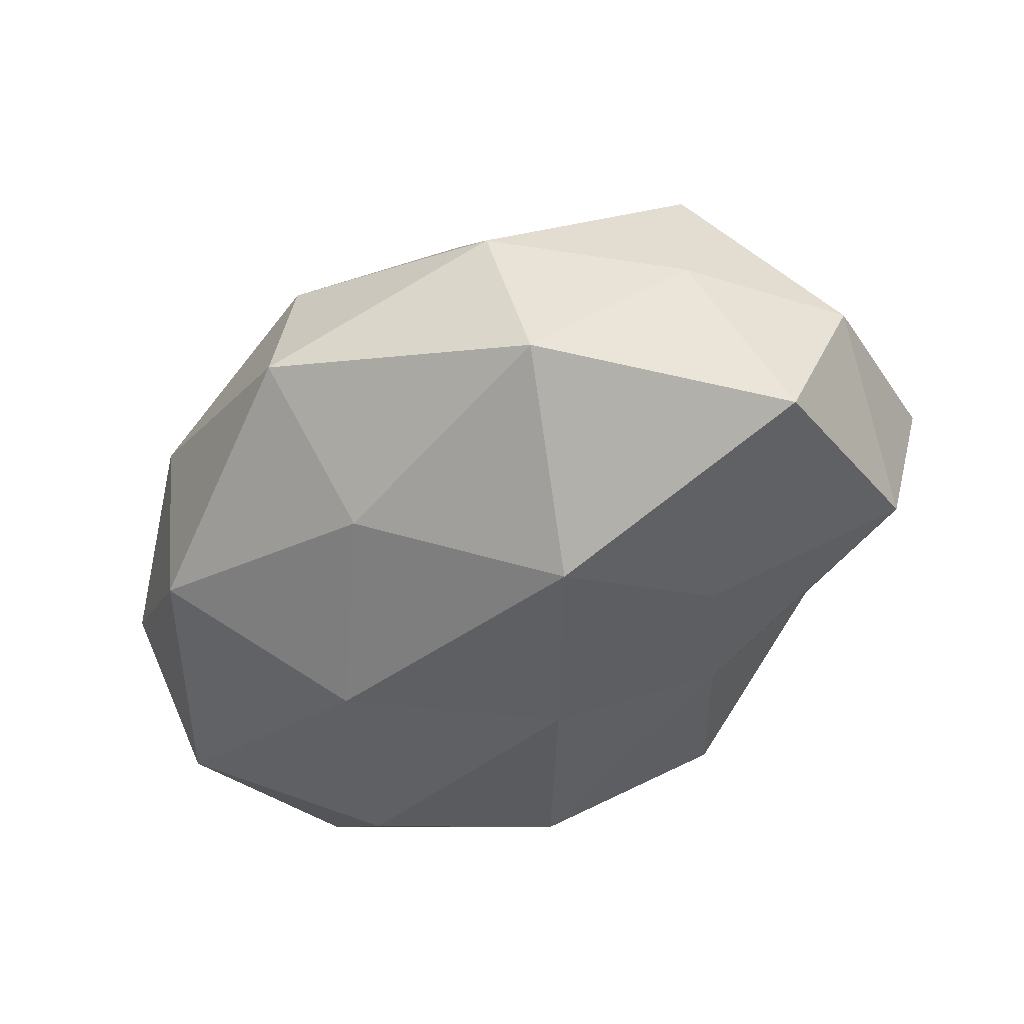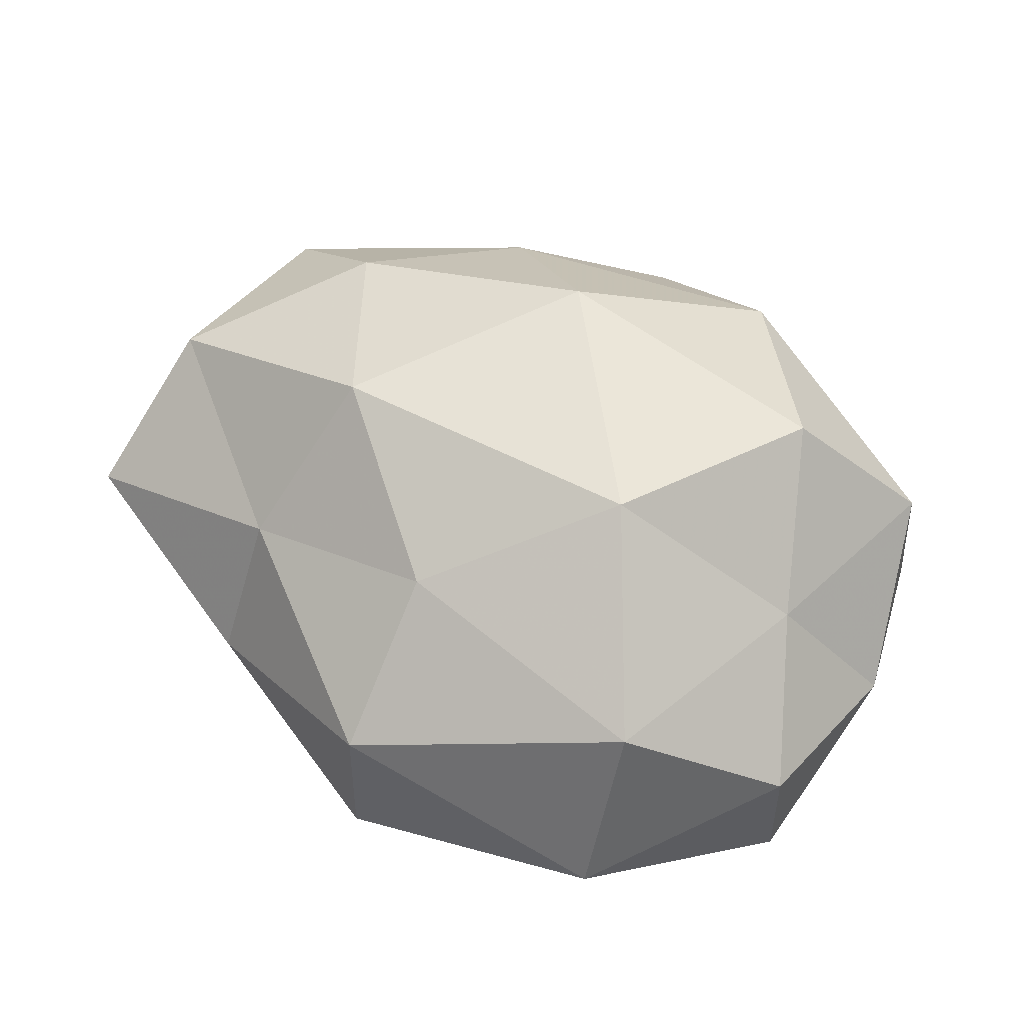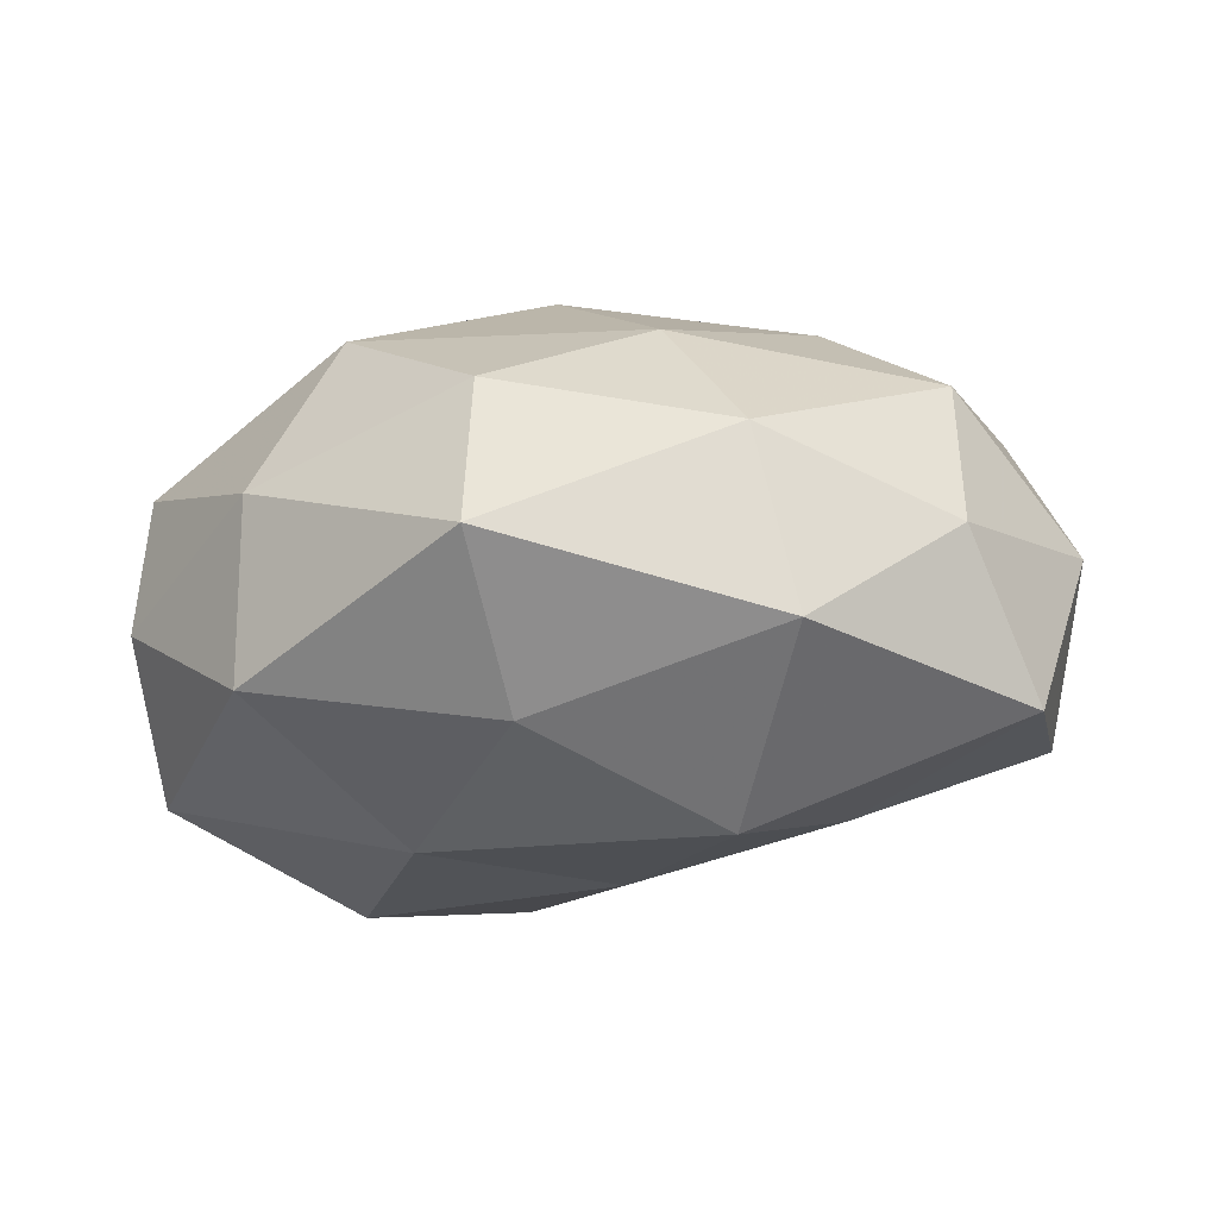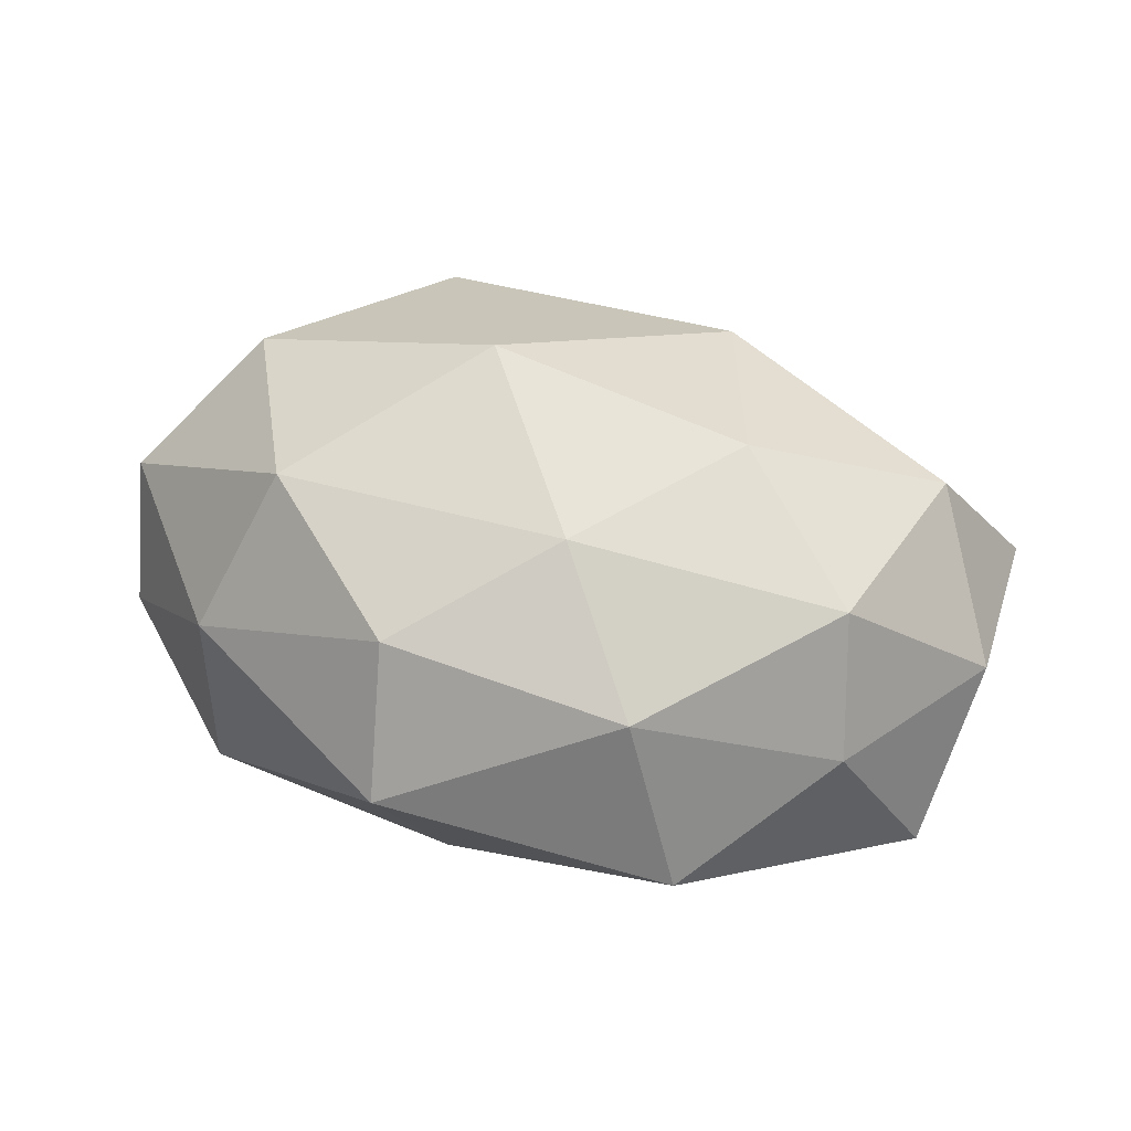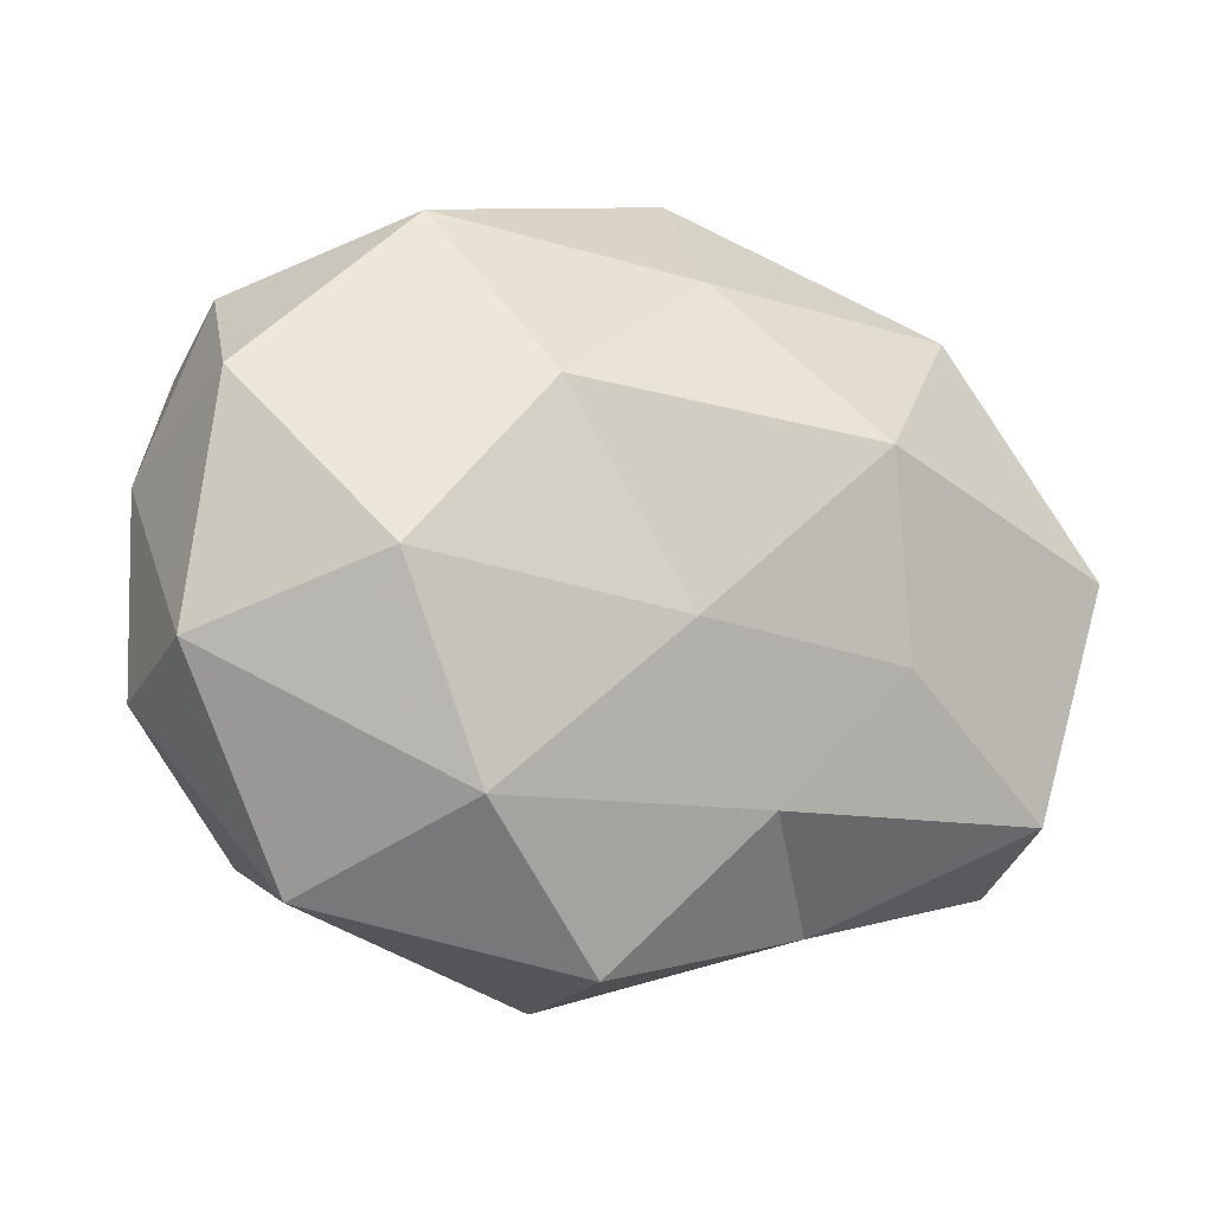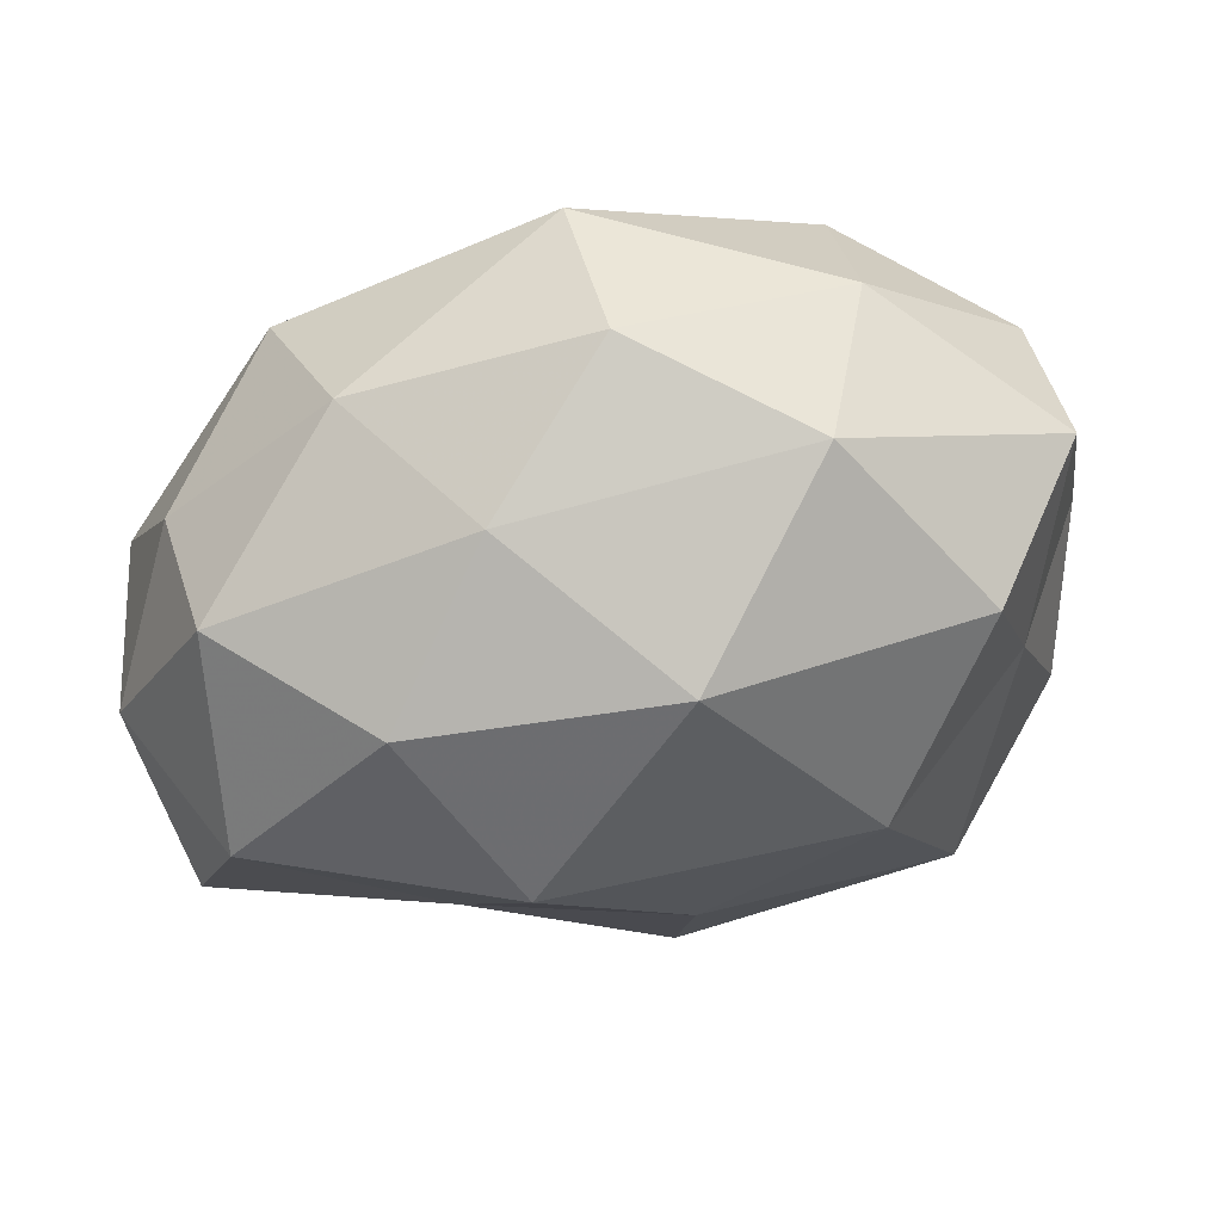
<metadata>
{"format":"obj","ext":"obj","renderer":"f3d","projection":"perspective","resolution":1024,"background":"white","views":[{"elev":-47.8,"azim":-134.8,"up":"+Z"},{"elev":54.6,"azim":34.3,"up":"+Z"},{"elev":-25.0,"azim":-157.7,"up":"+Z"},{"elev":25.8,"azim":-147.9,"up":"+Z"},{"elev":-19.6,"azim":157.2,"up":"+Y"},{"elev":37.6,"azim":-13.4,"up":"+Y"}]}
</metadata>
<code>
v -0.02239 -0.02775 0.01369
v -0.04633 -0.02426 -0.01386
v -0.003535 0.02754 -0.02323
v -0.02584 -0.01187 -0.02348
v -0.01291 -0.02694 -0.01814
v 0.05057 0.004489 -0.0006555
v -0.04923 -0.02778 0.004368
v -0.04689 0.01395 0.01299
v -0.03075 0.03228 0.003049
v 0.01519 0.01154 -0.02933
v 0.03336 -0.02932 0.01704
v 0.04659 0.01098 -0.01979
v 0.01999 -0.02991 -0.02259
v 0.03087 0.01418 0.02862
v 7.773e-05 -0.01107 -0.02774
v -0.03068 0.007391 0.02638
v 0.01966 -0.009806 0.0314
v 0.02323 0.03783 0.002752
v 0.01464 0.03285 0.02183
v -0.004906 0.04369 -0.008791
v -0.01751 -0.0129 0.03058
v 0.003414 -0.04424 -0.01084
v -0.004386 0.04036 0.009395
v 0.04405 0.02499 -0.00465
v 0.02573 0.03298 -0.01732
v 0.03973 -0.002183 0.01522
v -0.05145 0.002084 -0.0199
v -0.04642 -0.01122 0.01854
v -0.001534 0.0132 0.03398
v 0.003609 -0.04406 0.00809
v -0.02306 -0.0361 -0.003225
v 0.03105 -0.008399 -0.0285
v 0.04382 0.02303 0.01284
v -0.02045 0.008991 -0.0313
v -0.05535 -0.005404 1.818e-05
v -0.04808 0.01582 -0.003957
v -0.03445 0.02857 -0.0176
v 0.002166 -0.02723 0.02184
v 0.04833 -0.01537 -0.01443
v 0.04874 -0.01706 0.003445
v 0.03391 -0.03766 -0.004207
v -0.01903 0.0261 0.01951
f 2 4 5
f 15 5 4
f 13 5 15
f 13 22 5
f 19 18 23
f 9 23 20
f 20 23 18
f 6 12 24
f 25 10 3
f 12 10 25
f 3 20 25
f 20 18 25
f 24 12 25
f 25 18 24
f 26 17 11
f 26 14 17
f 27 4 2
f 28 7 1
f 8 28 16
f 28 1 21
f 16 28 21
f 17 14 29
f 19 29 14
f 21 29 16
f 17 29 21
f 2 5 31
f 31 1 7
f 7 2 31
f 31 5 22
f 30 1 31
f 22 30 31
f 12 32 10
f 15 10 32
f 32 13 15
f 14 33 19
f 33 18 19
f 6 24 33
f 33 24 18
f 6 33 26
f 26 33 14
f 34 3 10
f 4 34 15
f 34 10 15
f 27 34 4
f 35 2 7
f 27 2 35
f 35 7 28
f 35 28 8
f 36 8 9
f 36 35 8
f 36 27 35
f 37 20 3
f 9 20 37
f 37 3 34
f 37 34 27
f 36 9 37
f 36 37 27
f 11 17 38
f 21 1 38
f 38 17 21
f 30 38 1
f 11 38 30
f 39 12 6
f 39 32 12
f 39 13 32
f 40 6 26
f 40 26 11
f 40 39 6
f 41 22 13
f 11 30 41
f 41 30 22
f 41 13 39
f 40 11 41
f 40 41 39
f 8 42 9
f 8 16 42
f 9 42 23
f 23 42 19
f 42 16 29
f 42 29 19

</code>
